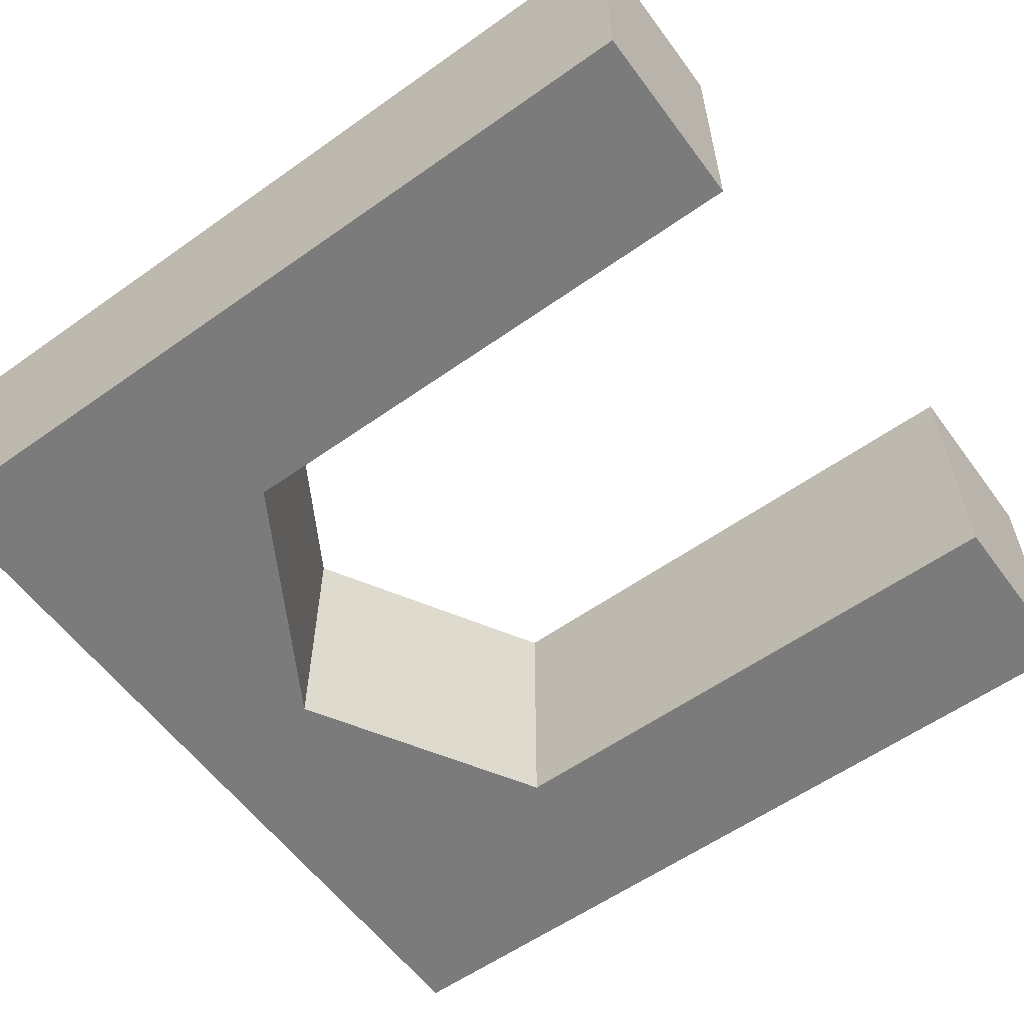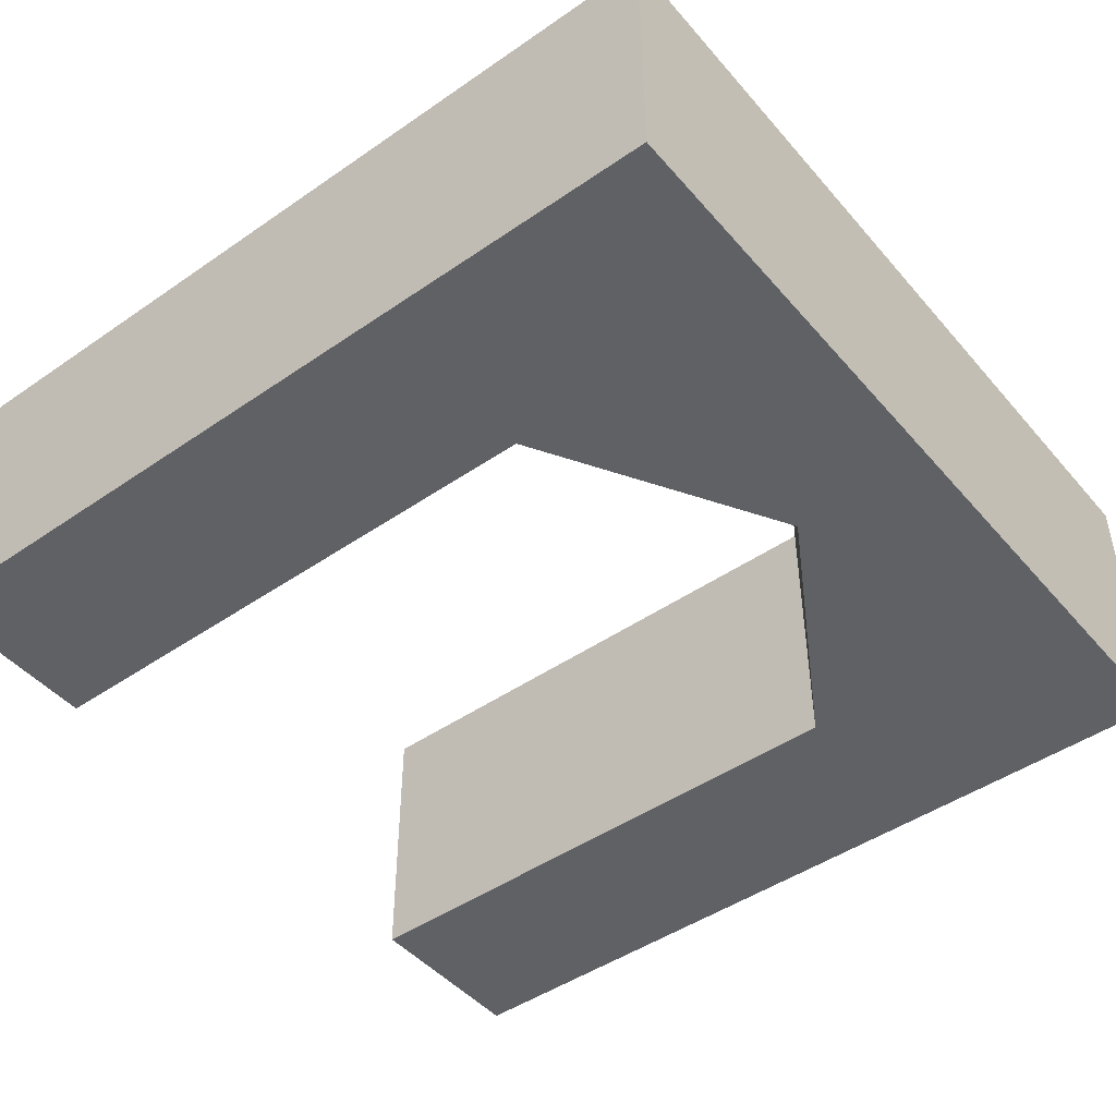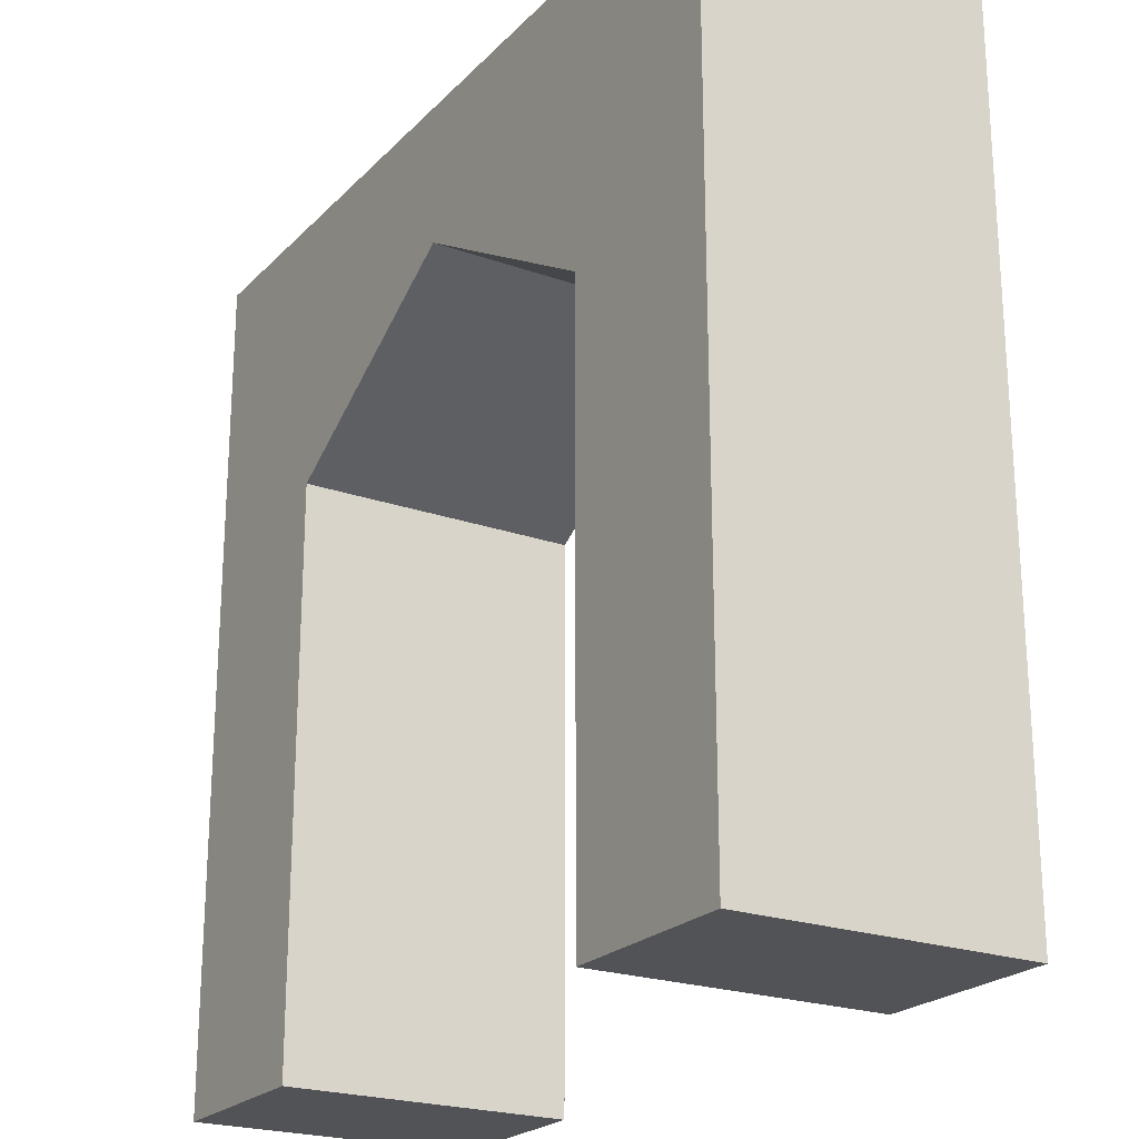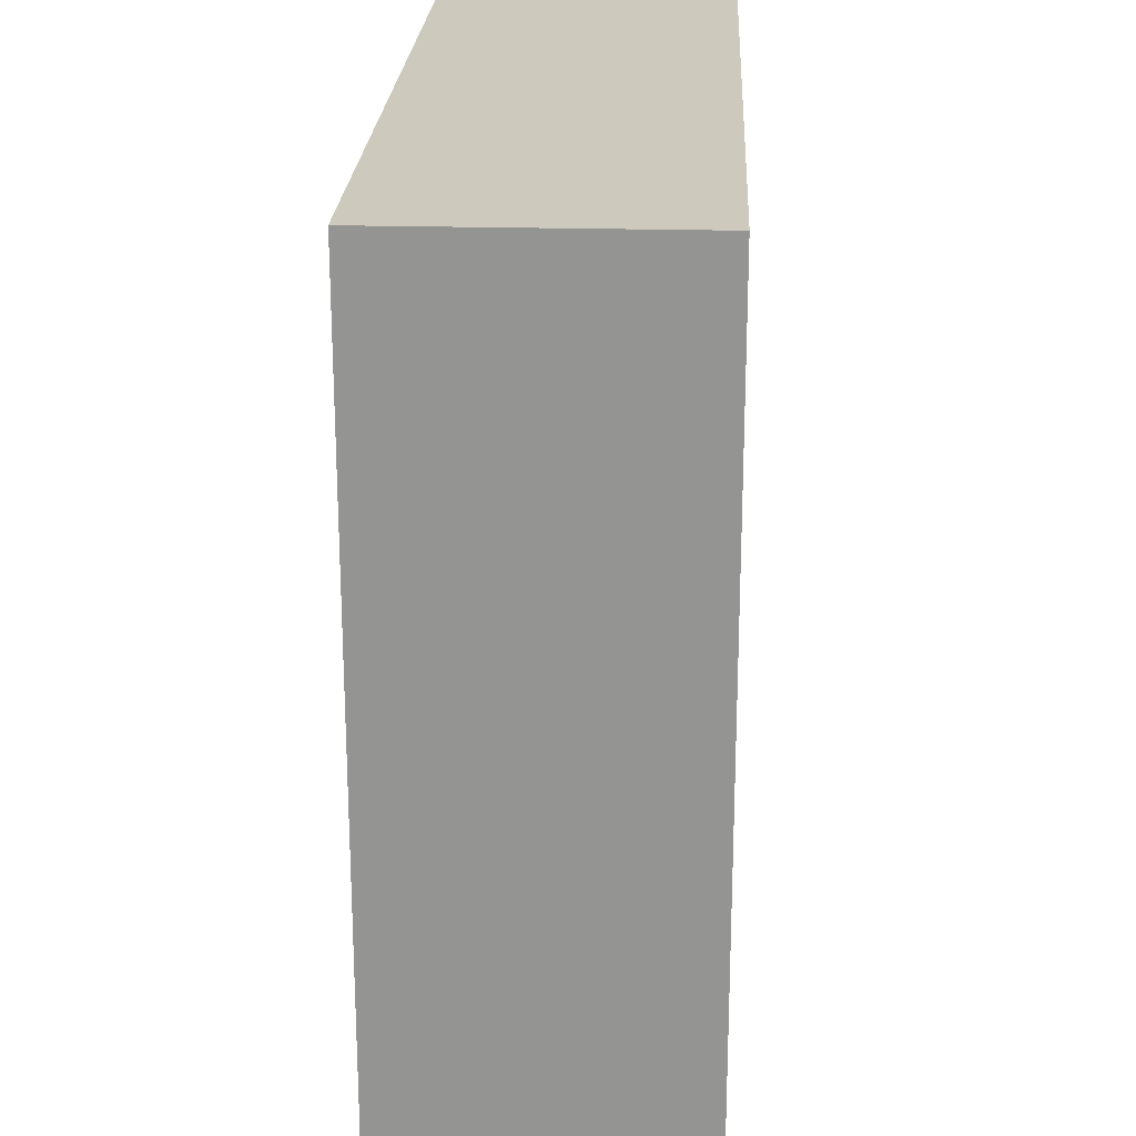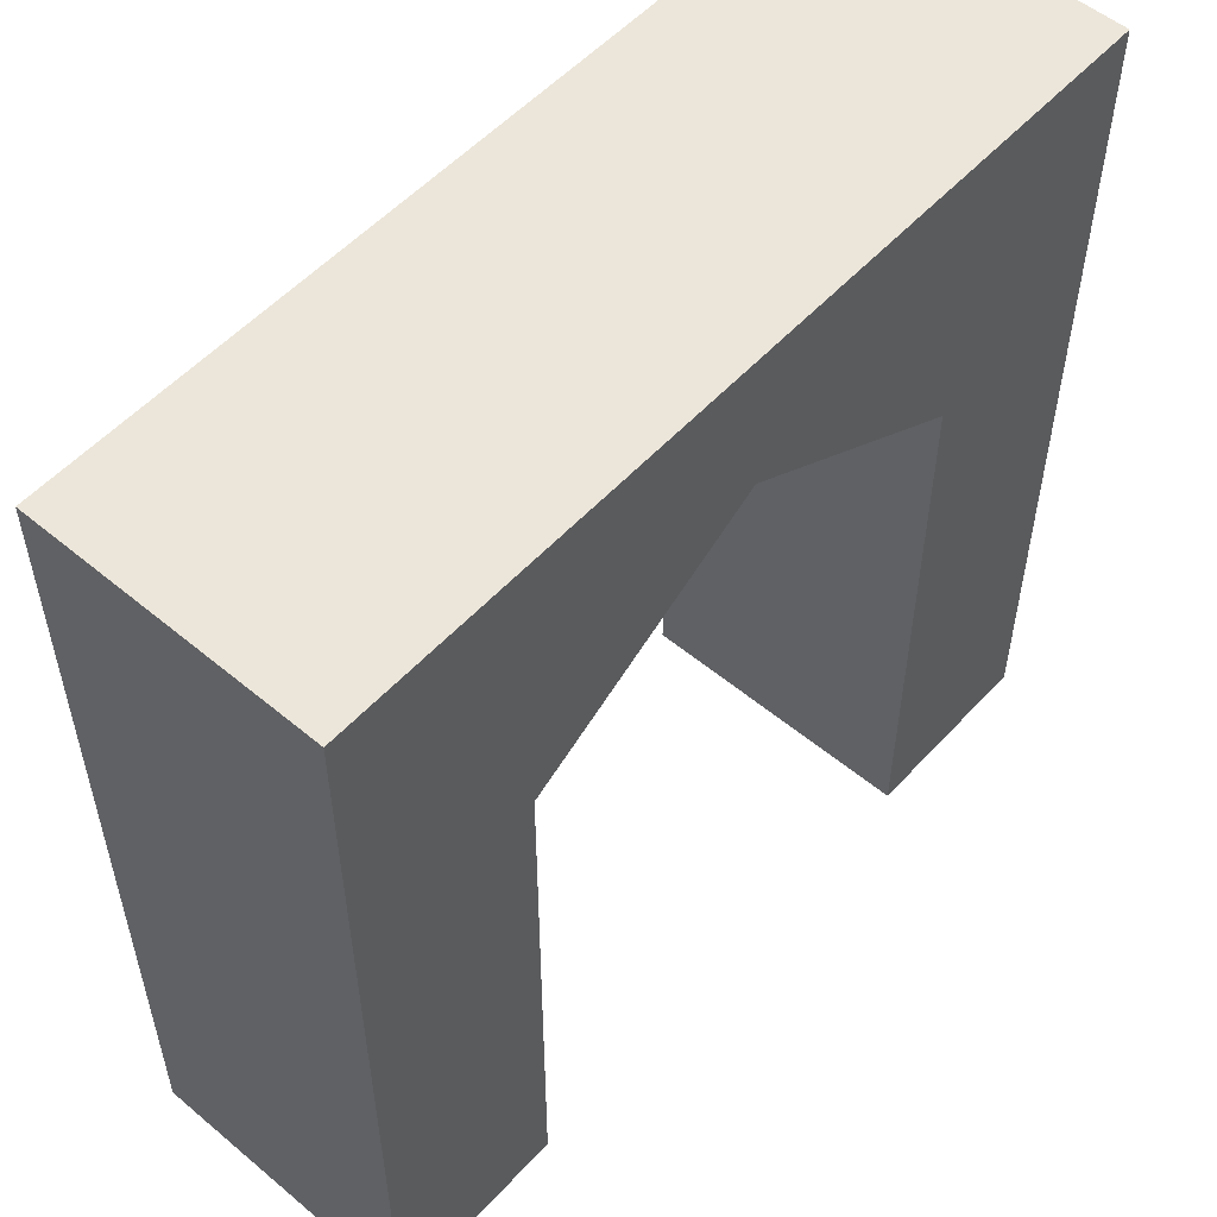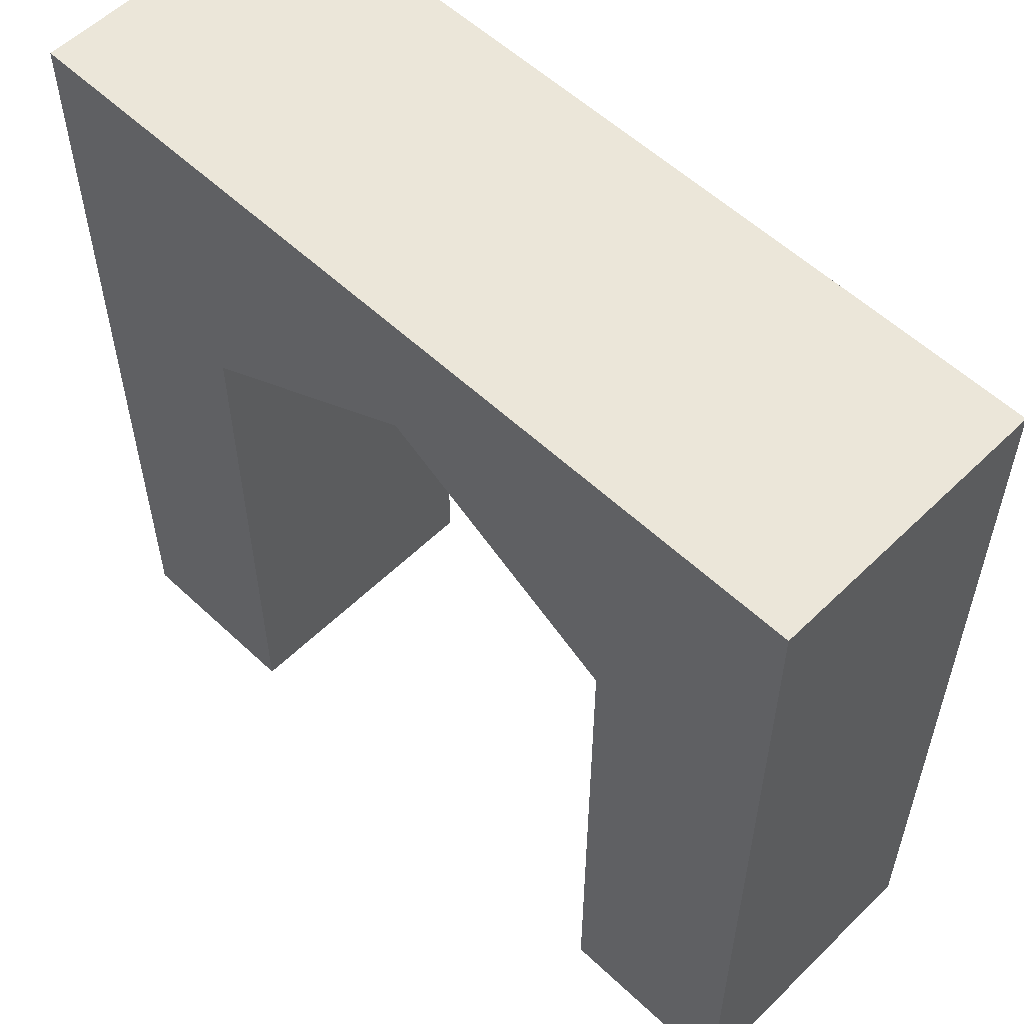
<metadata>
{"format":"obj","ext":"obj","renderer":"f3d","projection":"perspective","resolution":1024,"background":"white","views":[{"elev":-58.4,"azim":126.2,"up":"+Y"},{"elev":-46.4,"azim":-51.8,"up":"+Y"},{"elev":-22.5,"azim":-121.4,"up":"+Z"},{"elev":22.7,"azim":-87.3,"up":"+Z"},{"elev":54.2,"azim":-48.5,"up":"+Z"},{"elev":56.2,"azim":-135.5,"up":"+Z"}]}
</metadata>
<code>
g Gate.001
v -0.01 -1.907e-08 0
v -0.01 0.01 0
v -0.01 0.01 0.03
v -0.01 -1.907e-08 0.03
v -0.01 0.01 0.03
v -0.01 0.01 0
v -0.0035 0.01 0
v -0.0035 0.01 0.02
v 0.005 0.01 0.025
v 0.02 0.01 0.03
v 0.0135 0.01 0.02
v 0.02 0.01 0
v 0.0135 0.01 0
v 0.02 0.01 0
v 0.02 -1.907e-08 0
v 0.02 -1.907e-08 0.03
v 0.02 0.01 0.03
v 0.02 -1.907e-08 0.03
v 0.02 -1.907e-08 0
v 0.0135 -1.967e-08 0
v 0.0135 -1.967e-08 0.02
v 0.005 -1.907e-08 0.025
v -0.01 -1.907e-08 0.03
v -0.0035 -1.848e-08 0.02
v -0.01 -1.907e-08 0
v -0.0035 -1.848e-08 0
v 0.0135 0.01 0
v 0.0135 -1.967e-08 0
v 0.02 -1.907e-08 0
v 0.02 0.01 0
v 0.02 0.01 0.03
v 0.02 -1.907e-08 0.03
v -0.01 -1.907e-08 0.03
v -0.01 0.01 0.03
v -0.01 0.01 0
v -0.01 -1.907e-08 0
v -0.0035 -1.848e-08 0
v -0.0035 0.01 0
v -0.0035 0.01 0
v -0.0035 -1.848e-08 0
v -0.0035 -1.848e-08 0.02
v -0.0035 0.01 0.02
v 0.005 0.01 0.025
v 0.005 -1.907e-08 0.025
v 0.0135 -1.967e-08 0.02
v 0.0135 0.01 0.02
v 0.0135 0.01 0.02
v 0.0135 -1.967e-08 0.02
v 0.0135 -1.967e-08 0
v 0.0135 0.01 0
v -0.0035 0.01 0.02
v -0.0035 -1.848e-08 0.02
v 0.005 -1.907e-08 0.025
v 0.005 0.01 0.025
g Gate.001_0
f 3 2 1
f 4 3 1
f 7 6 5
f 5 8 7
f 5 9 8
f 9 5 10
f 11 9 10
f 11 10 12
f 12 13 11
f 16 15 14
f 17 16 14
f 20 19 18
f 18 21 20
f 18 22 21
f 22 18 23
f 24 22 23
f 24 23 25
f 25 26 24
f 29 28 27
f 30 29 27
f 33 32 31
f 34 33 31
f 37 36 35
f 38 37 35
f 41 40 39
f 42 41 39
f 45 44 43
f 46 45 43
f 49 48 47
f 50 49 47
f 53 52 51
f 54 53 51

</code>
